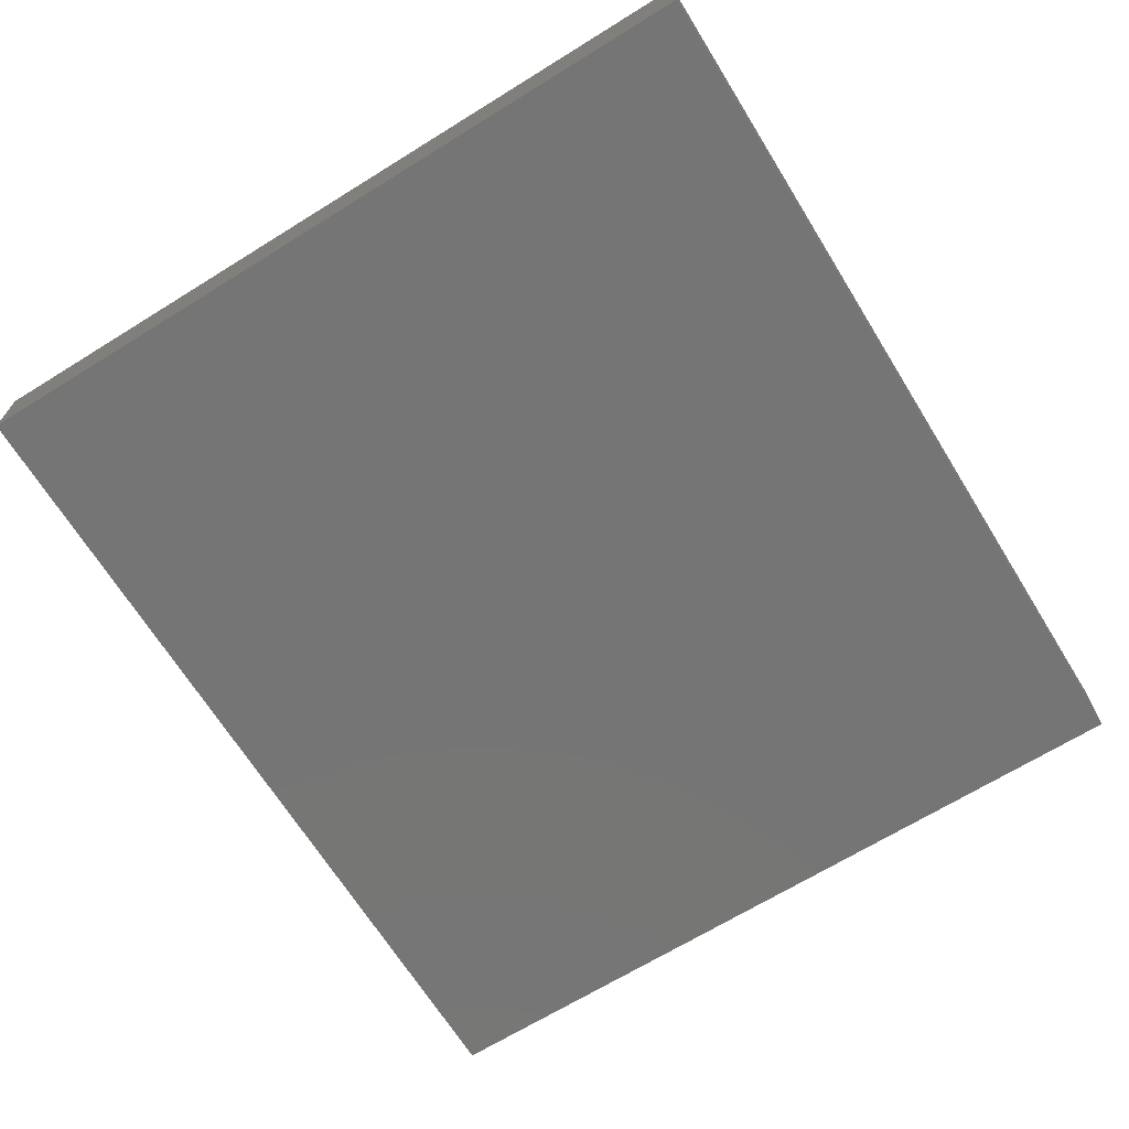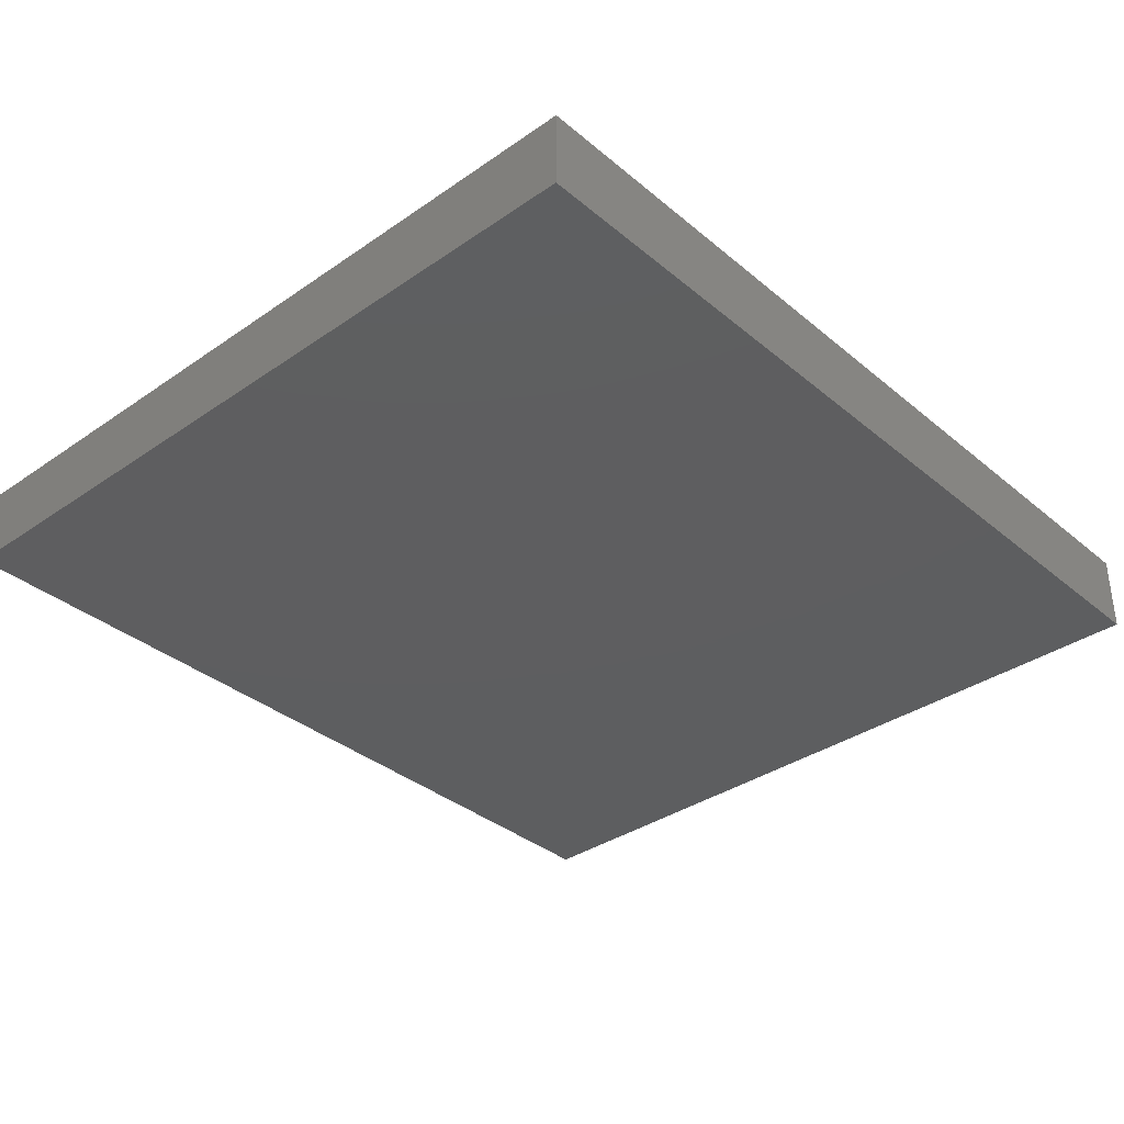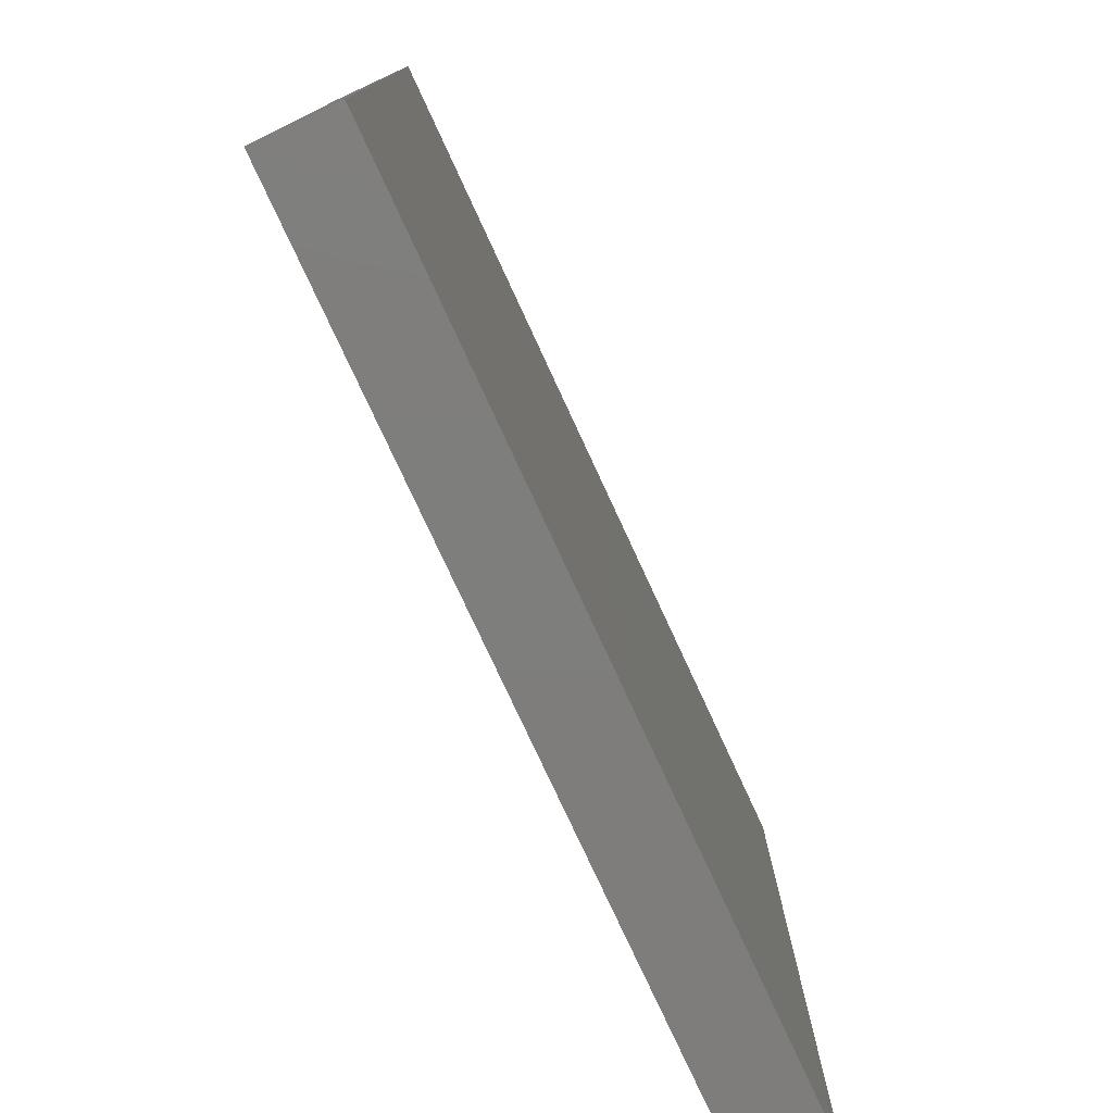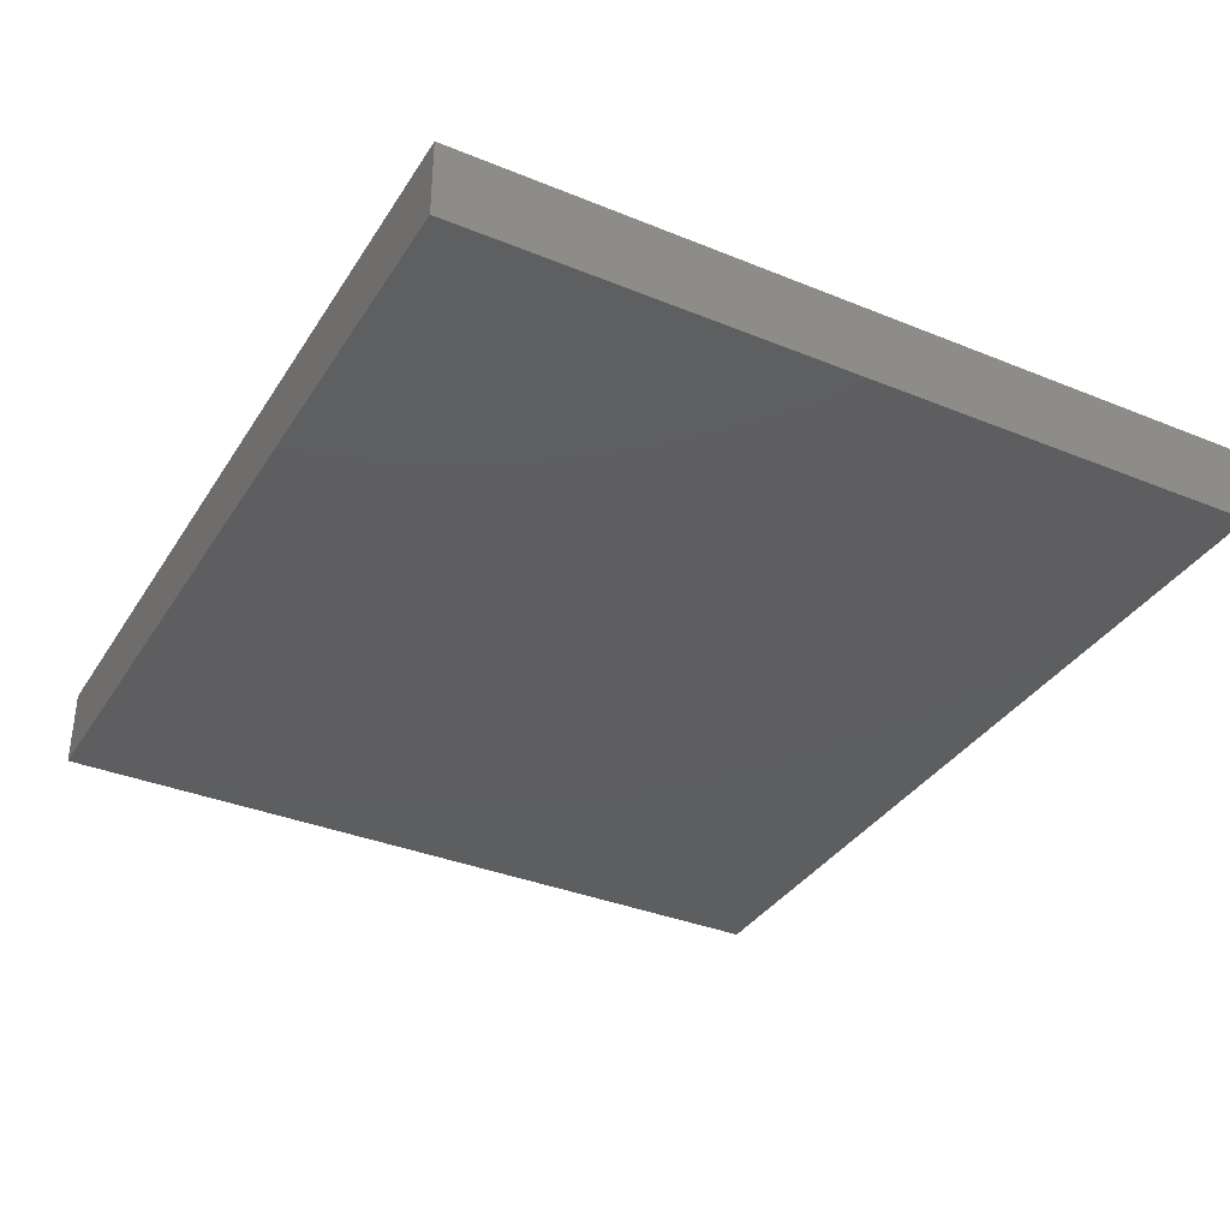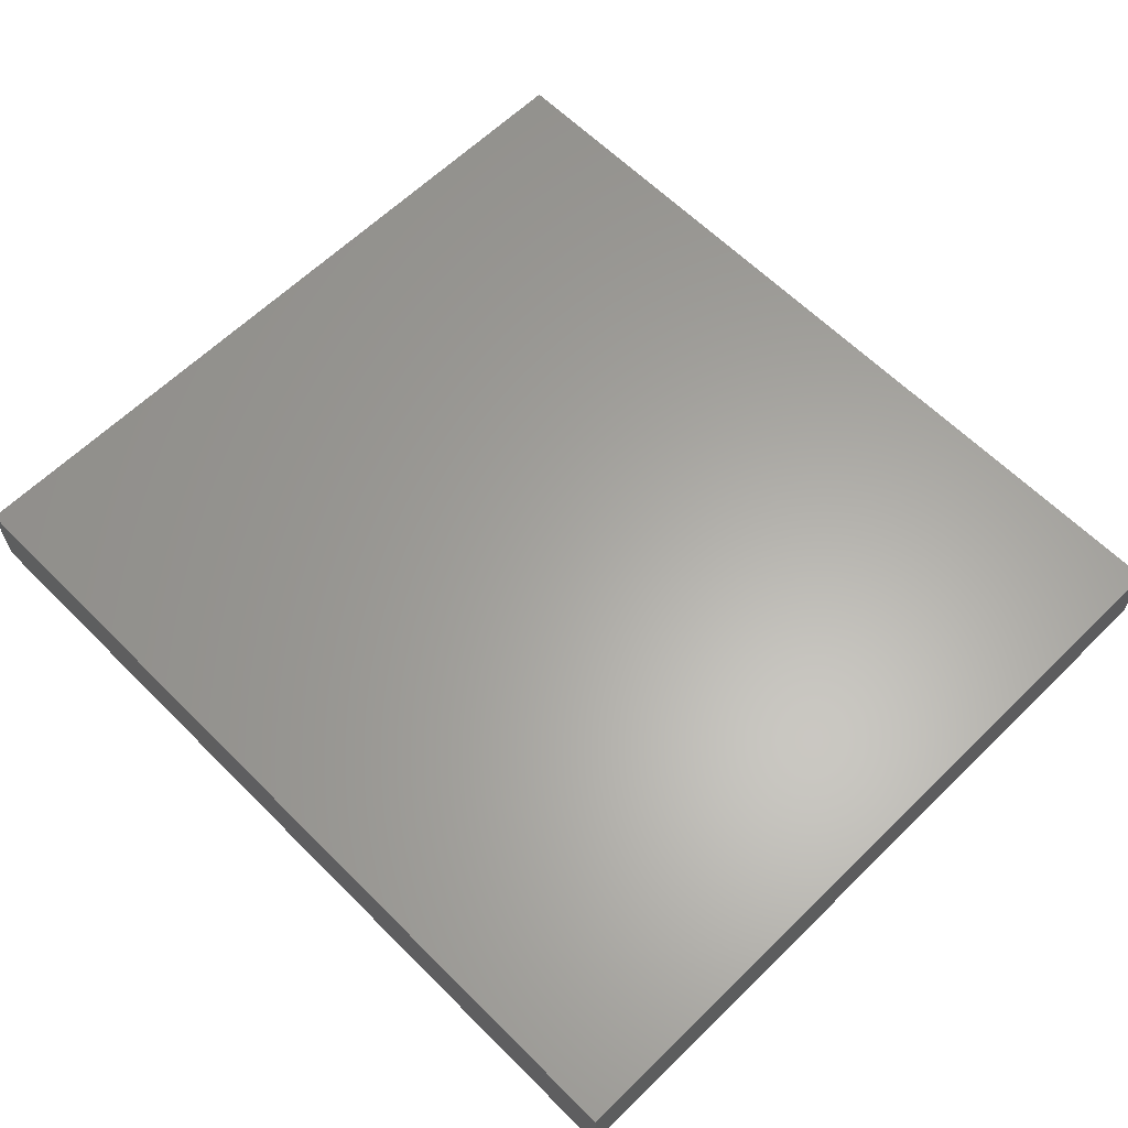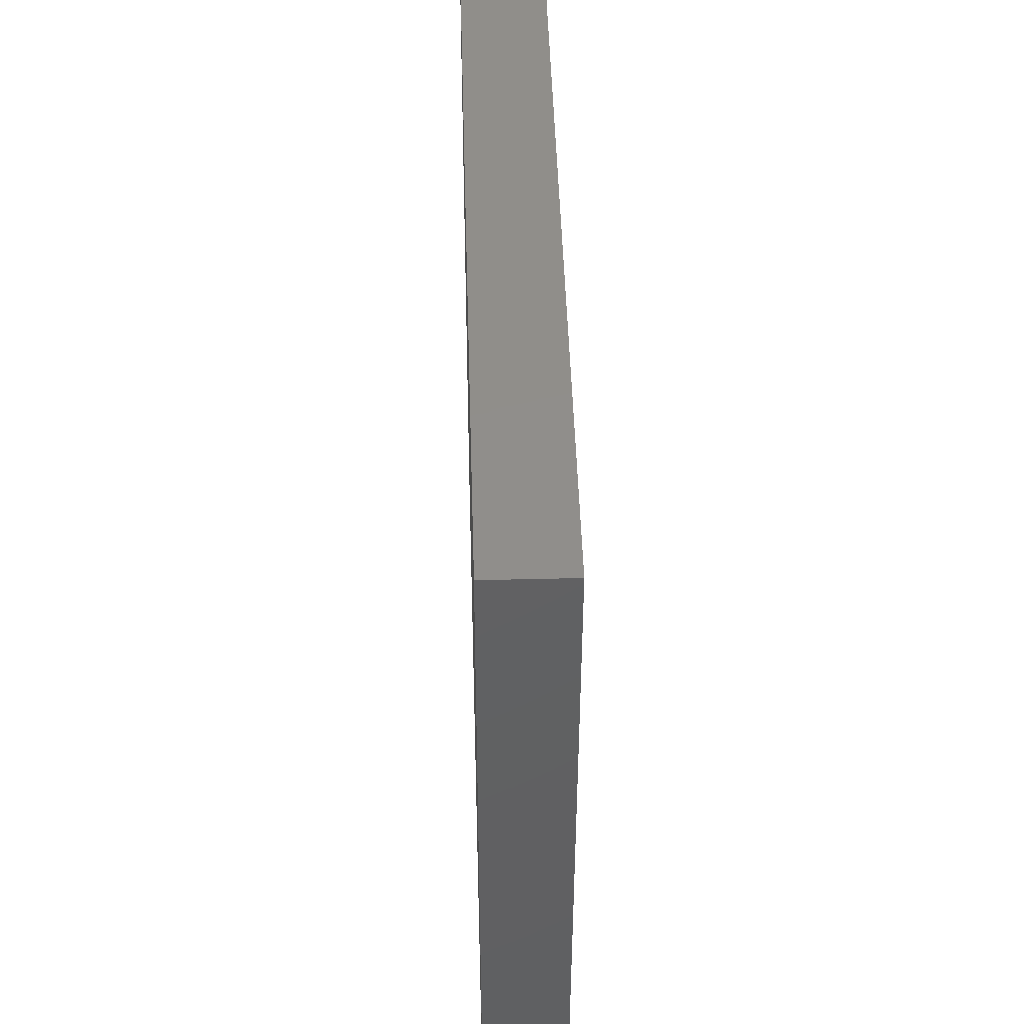
<metadata>
{"format":"stl","ext":"stl","renderer":"f3d","projection":"perspective","resolution":1024,"background":"white","views":[{"elev":-67.8,"azim":-58.2,"up":"+Y"},{"elev":-35.4,"azim":-47.6,"up":"+Y"},{"elev":-77.6,"azim":114.8,"up":"+Z"},{"elev":-35.5,"azim":61.7,"up":"+Y"},{"elev":62.4,"azim":45.3,"up":"+Y"},{"elev":46.6,"azim":88.4,"up":"+Z"}]}
</metadata>
<code>
# stl→obj: 8 verts, 12 faces
v -0.7101 0.4987 0.000343
v -0.7101 0.5071 0.000343
v -0.8032 0.5071 0.000343
v -0.8032 0.4987 0.000343
v -0.8032 0.4987 -0.08326
v -0.7101 0.4987 -0.08326
v -0.7101 0.5071 -0.08326
v -0.8032 0.5071 -0.08326
f 1 2 3
f 1 3 4
f 1 4 5
f 1 5 6
f 1 6 7
f 1 7 2
f 8 5 4
f 8 4 3
f 8 3 2
f 8 2 7
f 8 7 6
f 8 6 5

</code>
